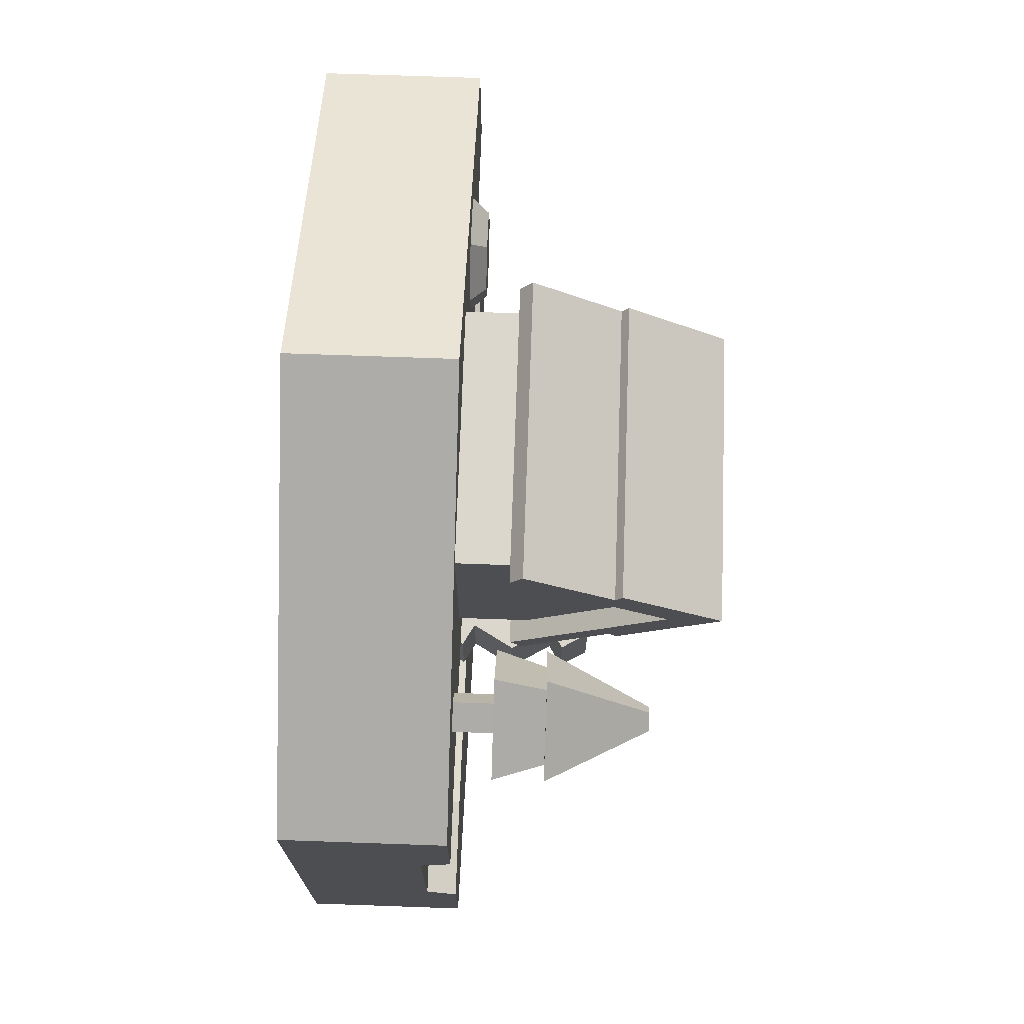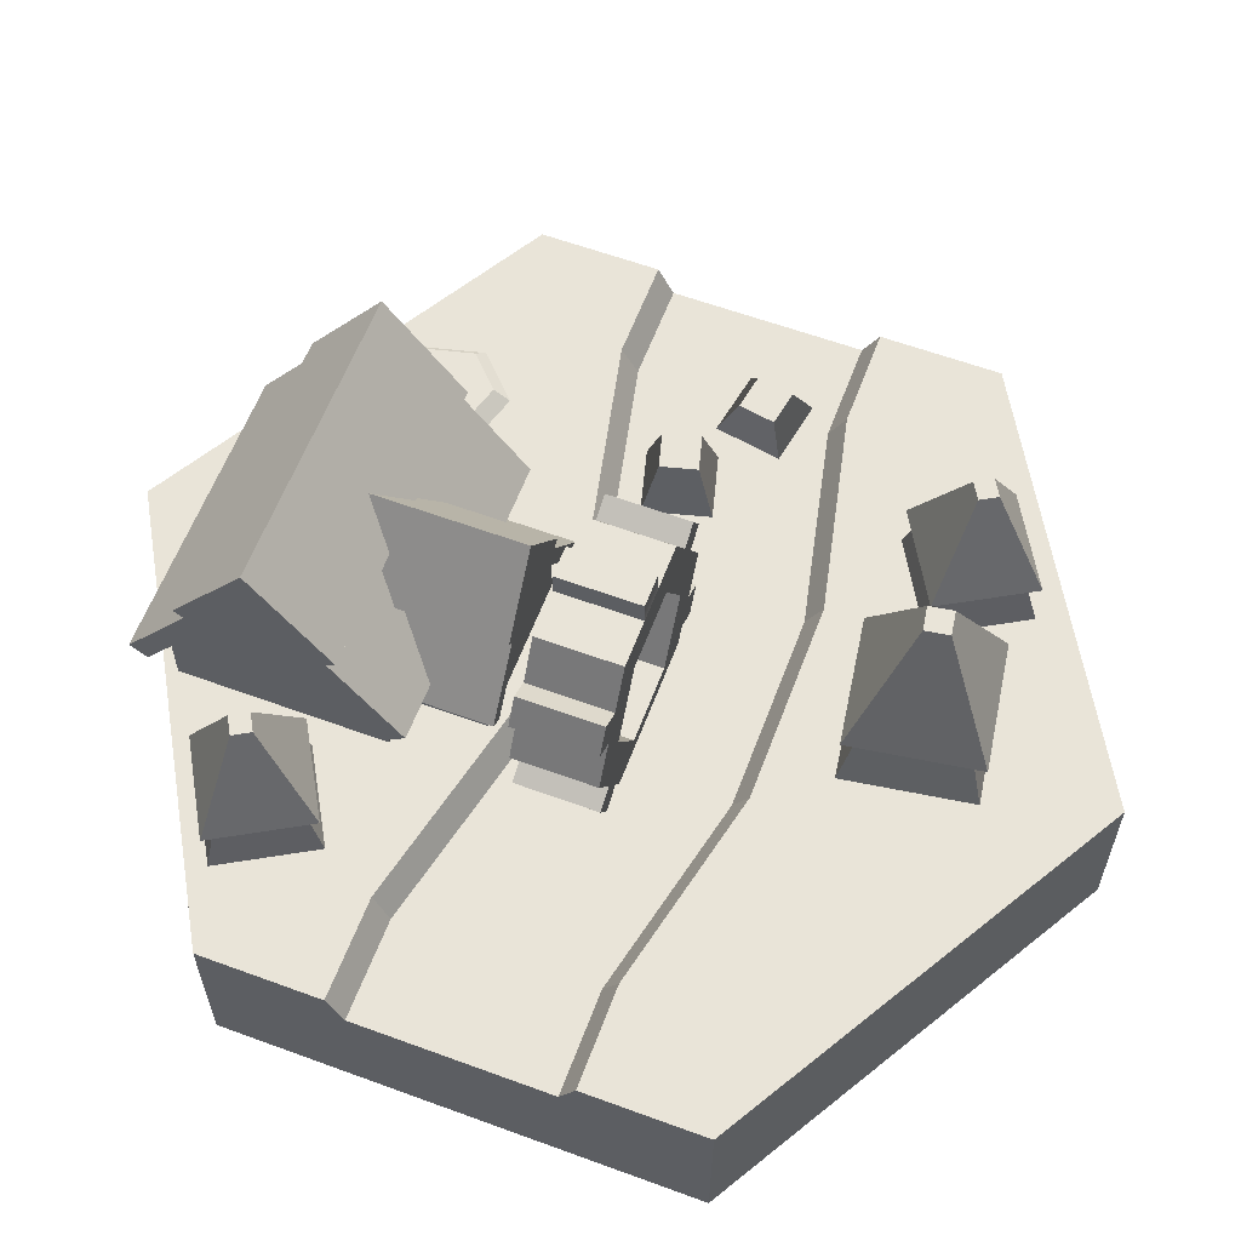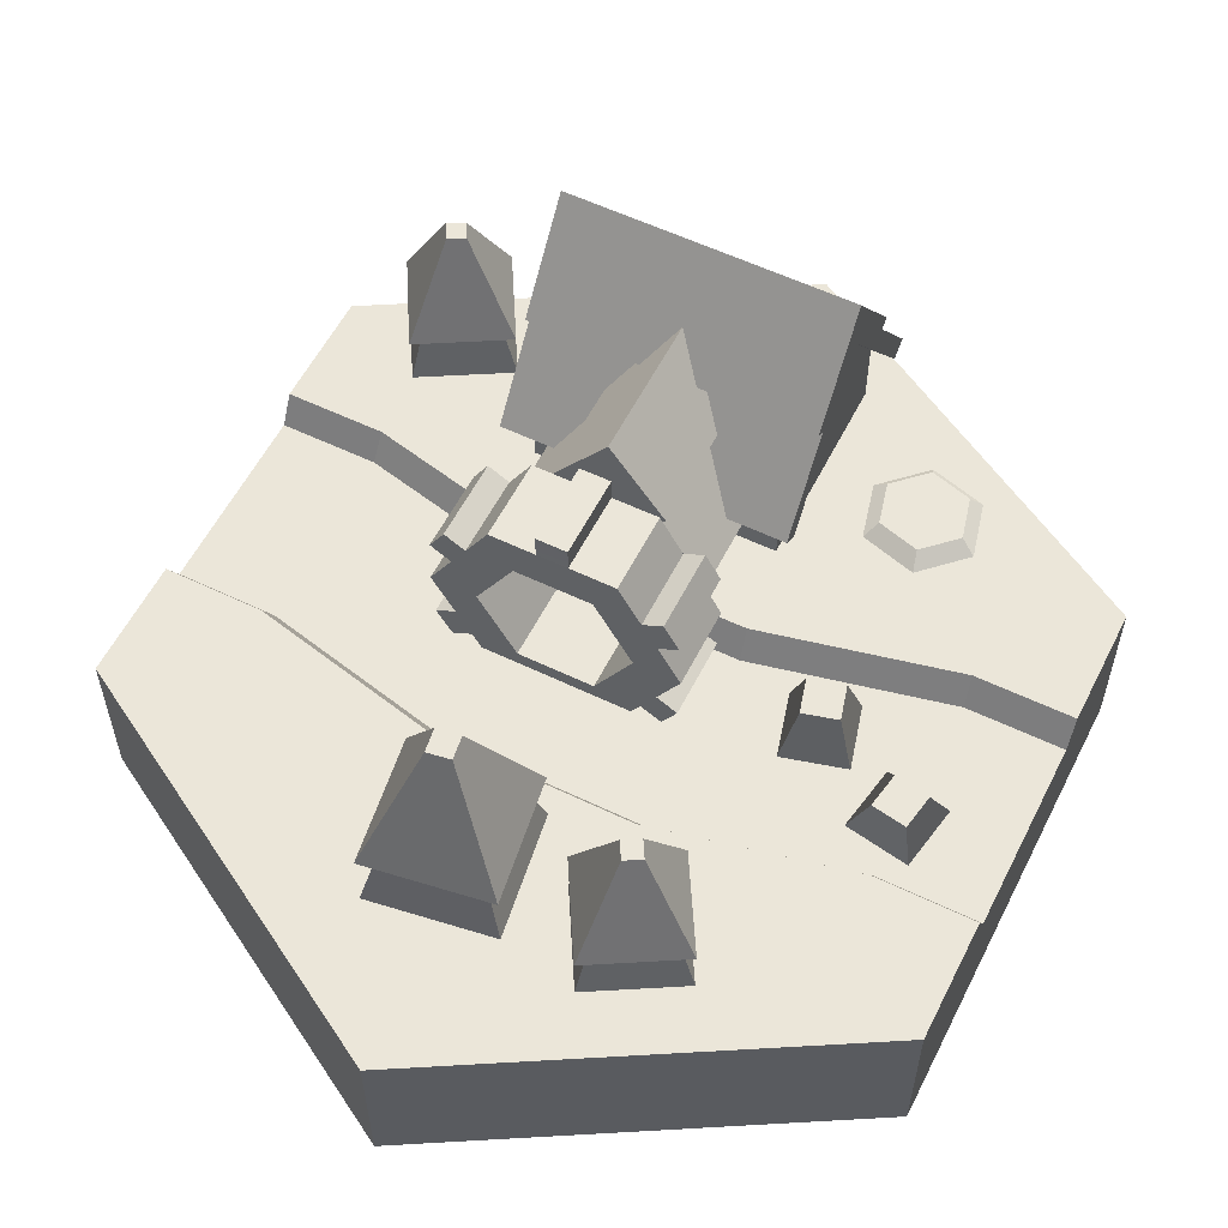
<metadata>
{"format":"obj","ext":"obj","renderer":"f3d","projection":"perspective","resolution":1024,"background":"white","views":[{"elev":73.0,"azim":92.0,"up":"+Z"},{"elev":60.3,"azim":110.6,"up":"+Y"},{"elev":57.1,"azim":-153.4,"up":"+Y"}]}
</metadata>
<code>
o building_water
v -0 0.1 -0.5774
v 0.5 0 -0.2887
v -0 0 -0.5774
v 0.5 0.1 -0.2887
v -0.5 -0 0.2887
v -0.5 0.1 -0.2887
v -0.5 0 -0.2887
v -0.5 0.1 0.2887
v 0 0.1 0.5774
v 0 -0 0.5774
v 0.5 0.1 0.2887
v 0.5 -0 0.2887
v 0.5 0.2 -0.2141
v 0.375 0.2 -0.1395
v 0.5 0.2 -0.1395
v 0.375 0.2 -0.2141
v 0.125 0.2 -0.1955
v 0.125 0.2 -0.2701
v -0.125 0.2 -0.1955
v -0.125 0.2 -0.2701
v -0.375 0.2 -0.1395
v -0.375 0.2 -0.2141
v -0.5 0.2 -0.1395
v -0.5 0.2 -0.2141
v 0.375 0.2 0.1395
v 0.5 0.2 0.2141
v 0.5 0.2 0.1395
v 0.375 0.2 0.2141
v 0.125 0.2 0.0835
v 0.125 0.2 0.1581
v -0.125 0.2 0.0835
v -0.125 0.2 0.1581
v -0.375 0.2 0.1395
v -0.375 0.2 0.2141
v -0.5 0.2 0.1395
v -0.5 0.2 0.2141
v -0.5 0.2 -0.2887
v -0 0.2 -0.5774
v 0 0.2 0.5774
v -0.5 0.2 0.2887
v -0.5 0.1625 -0.1195
v -0.5 0.1625 0.1195
v 0.5 0.2 -0.2887
v 0.5 0.1625 -0.1195
v 0.5 0.1625 0.1195
v 0.5 0.2 0.2887
v 0.1228 0.1625 -0.1755
v 0.3728 0.1625 -0.1195
v -0.3772 0.1625 0.1195
v -0.1272 0.1625 0.0635
v 0.3772 0.1625 0.1195
v 0.1272 0.1625 0.0635
v -0.1228 0.1625 -0.1755
v -0.3728 0.1625 -0.1195
v -0.07549 0.2602 0.08079
v 0.04739 0.392 0.08079
v -0.06013 0.2486 0.08079
v -0.01405 0.3421 0.08079
v -0.02268 0.3485 0.08079
v 0.04739 0.442 0.08079
v 0.1174 0.3485 0.08079
v 0.1088 0.3421 0.08079
v 0.1703 0.2602 0.08079
v 0.1549 0.2486 0.08079
v 0.1549 0.2486 0.1934
v 0.1703 0.2602 0.1934
v 0.1434 0.264 0.09999
v 0.1434 0.264 0.178
v 0.1435 0.2638 0.1782
v 0.1434 0.264 0.1784
v 0.1434 0.264 0.1934
v 0.04739 0.392 0.09999
v 0.005772 0.3865 0.2387
v 0.01214 0.395 0.2274
v -0.02268 0.3485 0.2103
v 0.04739 0.442 0.2627
v -0.07273 0.2638 0.1782
v -0.06139 0.279 0.1581
v -0.07549 0.2602 0.1934
v -0.05761 0.284 0.1934
v -0.01405 0.3421 0.2054
v -0.06013 0.2486 0.1934
v 0.1174 0.3485 0.2103
v 0.08263 0.395 0.2274
v 0.089 0.3865 0.2387
v 0.1088 0.3421 0.2054
v -0.04861 0.264 0.09999
v -0.04861 0.264 0.178
v -0.04873 0.2638 0.1782
v -0.04861 0.264 0.1784
v -0.04861 0.264 0.1934
v -0.1354 0.279 0.4806
v 0.225 0.2638 0.4605
v 0.225 0.279 0.4806
v -0.1354 0.2638 0.4605
v 0.225 0.5176 0.3194
v 0.225 0.3865 0.2387
v 0.225 0.395 0.2274
v 0.225 0.452 0.3194
v 0.225 0.2638 0.1782
v 0.225 0.279 0.1581
v 0.225 0.395 0.4113
v 0.225 0.3865 0.4
v -0.1354 0.395 0.4113
v -0.1354 0.5176 0.3194
v -0.1354 0.2638 0.1782
v -0.1354 0.3865 0.2387
v -0.1354 0.279 0.1581
v -0.1354 0.452 0.3194
v -0.1354 0.395 0.2274
v -0.1354 0.3865 0.4
v -0.1102 0.284 0.1934
v -0.1102 0.452 0.3194
v -0.1102 0.284 0.4454
v 0.1998 0.284 0.4454
v 0.1998 0.452 0.3194
v 0.1675 0.2638 0.1782
v 0.1562 0.279 0.1581
v 0.1524 0.284 0.1934
v 0.1998 0.284 0.1934
v 0.1434 0.2416 0.09999
v -0.04861 0.2416 0.09999
v 0.1434 0.2416 0.1934
v 0.1434 0.2638 0.1782
v -0.04861 0.2416 0.1934
v -0.04861 0.2638 0.1782
v -0.1102 0.2 0.2774
v -0.1102 0.2416 0.2354
v -0.1102 0.2 0.2354
v -0.1102 0.305 0.2774
v -0.1102 0.2416 0.1934
v -0.1102 0.305 0.3614
v -0.1102 0.2416 0.4034
v -0.1102 0.2 0.4034
v -0.1102 0.2 0.3614
v -0.1102 0.2416 0.4454
v 0.1998 0.2416 0.4454
v 0.1998 0.2416 0.1934
v 0.1434 0.2 0.09999
v -0.04861 0.2 0.09999
v -0.04861 0.2 0.1934
v 0.1434 0.2 0.1934
v -0.1102 0.2 0.4454
v 0.1998 0.2 0.1934
v 0.1998 0.2 0.4454
v -0.1102 0.2 0.1934
v -0.2038 0.22 0.269
v -0.2302 0.22 0.3614
v -0.1903 0.22 0.3228
v -0.2571 0.22 0.2537
v -0.2835 0.22 0.3462
v -0.297 0.22 0.2923
v -0.2968 0.2 0.359
v -0.3148 0.2 0.2872
v -0.2257 0.2 0.3794
v -0.1725 0.2 0.3279
v -0.2616 0.2 0.2358
v -0.1905 0.2 0.2561
v -0.3937 0.2007 -0.02433
v -0.3409 0.2007 -0.06166
v -0.3857 0.2007 -0.06956
v -0.3489 0.2007 -0.01643
v -0.3338 0.1625 0.005299
v -0.4153 0.1625 -0.009062
v -0.3193 0.1625 -0.07693
v -0.4008 0.1625 -0.09129
v -0.262 0.2317 0.04748
v -0.23 0.2317 -0.008652
v -0.2739 0.2317 0.003121
v -0.2181 0.2317 0.03571
v -0.1953 0.1625 0.04904
v -0.2752 0.1625 0.07044
v -0.2169 0.1625 -0.03161
v -0.2968 0.1625 -0.01021
v -0.2522 0.3109 -0.3549
v -0.1665 0.2493 -0.4222
v -0.2732 0.2493 -0.3606
v -0.1722 0.3109 -0.4012
v -0.2116 0.2493 -0.2539
v -0.206 0.3109 -0.2749
v -0.126 0.3109 -0.3211
v -0.1049 0.2493 -0.3155
v -0.2048 0.4341 -0.3423
v -0.1733 0.4341 -0.3338
v -0.1848 0.4341 -0.3538
v -0.1933 0.4341 -0.3223
v -0.2116 0.3109 -0.2539
v -0.1049 0.3109 -0.3155
v -0.2732 0.3109 -0.3606
v -0.1665 0.3109 -0.4222
v -0.1638 0.2493 -0.3313
v -0.1958 0.2493 -0.3128
v -0.2143 0.2493 -0.3448
v -0.1823 0.2493 -0.3633
v -0.1958 0.2 -0.3128
v -0.1638 0.2 -0.3313
v -0.1823 0.2 -0.3633
v -0.2143 0.2 -0.3448
v -0.05258 0.3386 -0.3923
v 0.07764 0.2616 -0.432
v -0.07455 0.2616 -0.4084
v 0.06156 0.3386 -0.41
v -0.05099 0.2616 -0.2562
v -0.03491 0.3386 -0.2782
v 0.07923 0.3386 -0.2958
v 0.1012 0.2616 -0.2798
v -0.003152 0.4926 -0.3561
v 0.0298 0.4926 -0.332
v 0.02538 0.4926 -0.3606
v 0.001266 0.4926 -0.3276
v -0.05099 0.3386 -0.2562
v 0.1012 0.3386 -0.2798
v -0.07455 0.3386 -0.4084
v 0.07764 0.3386 -0.432
v 0.03969 0.2616 -0.3248
v -0.00597 0.2616 -0.3177
v -0.01304 0.2616 -0.3634
v 0.03262 0.2616 -0.3704
v -0.00597 0.2 -0.3177
v 0.03969 0.2 -0.3248
v 0.03262 0.2 -0.3704
v -0.01304 0.2 -0.3634
v 0.2751 0.3109 0.2615
v 0.3607 0.2493 0.1943
v 0.254 0.2493 0.2559
v 0.3551 0.3109 0.2153
v 0.3156 0.2493 0.3626
v 0.3213 0.3109 0.3415
v 0.4013 0.3109 0.2953
v 0.4223 0.2493 0.301
v 0.3224 0.4341 0.2742
v 0.354 0.4341 0.2826
v 0.3424 0.4341 0.2626
v 0.334 0.4341 0.2942
v 0.3156 0.3109 0.3626
v 0.4223 0.3109 0.301
v 0.254 0.3109 0.2559
v 0.3607 0.3109 0.1943
v 0.3634 0.2493 0.2852
v 0.3314 0.2493 0.3037
v 0.3129 0.2493 0.2717
v 0.3449 0.2493 0.2532
v 0.3314 0.2 0.3037
v 0.3634 0.2 0.2852
v 0.3449 0.2 0.2532
v 0.3129 0.2 0.2717
v 0.1985 0.3309 0.04999
v 0.1725 0.3159 -0.05165
v 0.1985 0.3309 -0.05165
v 0.1725 0.3159 0.04999
v 0.06664 0.1325 0.04999
v 0.1244 0.1325 -0.05165
v 0.1244 0.1325 0.04999
v 0.06664 0.1325 -0.05165
v 0.02814 0.1025 0.04999
v 0.06664 0.1025 -0.05165
v 0.06664 0.1025 0.04999
v 0.02814 0.1025 -0.05165
v 0.02814 0.1325 0.04999
v 0.02814 0.1325 -0.05165
v -0.02961 0.1325 0.04999
v -0.02961 0.1325 -0.05165
v -0.08447 0.1675 0.04999
v -0.1037 0.2009 -0.05165
v -0.08447 0.1675 -0.05165
v -0.1037 0.2009 0.04999
v 0.1533 0.1825 0.04999
v 0.1533 0.1825 -0.05165
v -0.1037 0.3309 0.04999
v -0.07774 0.3159 -0.05165
v -0.07774 0.3159 0.04999
v -0.1037 0.3309 -0.05165
v 0.1792 0.1675 0.04999
v 0.1792 0.1675 -0.05165
v 0.1792 0.3642 0.04999
v 0.1792 0.3642 -0.05165
v 0.1985 0.2009 -0.05165
v 0.1985 0.2009 0.04999
v 0.1725 0.2159 -0.05165
v 0.1725 0.2159 0.04999
v -0.07774 0.2159 -0.05165
v -0.07774 0.2159 0.04999
v -0.05849 0.1825 -0.05165
v -0.05849 0.1825 0.04999
v 0.1437 0.2659 0.04999
v 0.09552 0.1825 0.04999
v -0.000747 0.1825 0.04999
v 0.2014 0.2659 0.04999
v 0.09552 0.3492 0.04999
v 0.1533 0.3492 0.04999
v 0.1244 0.3992 0.04999
v -0.000747 0.3492 0.04999
v -0.04888 0.2659 0.04999
v -0.1066 0.2659 0.04999
v -0.08736 0.2992 0.04999
v -0.05849 0.3492 0.04999
v -0.02961 0.3992 0.04999
v 0.06664 0.3992 0.04999
v 0.02814 0.3992 0.04999
v 0.06664 0.4292 0.04999
v 0.02814 0.4292 0.04999
v 0.008886 0.3992 0.04999
v -0.08447 0.3642 0.04999
v -0.08736 0.2992 -0.05165
v -0.1066 0.2659 -0.05165
v 0.1533 0.3492 -0.05165
v 0.1244 0.3992 -0.05165
v -0.05849 0.3492 -0.05165
v -0.08447 0.3642 -0.05165
v -0.02961 0.3992 -0.05165
v 0.2014 0.2659 -0.05165
v 0.06664 0.3992 -0.05165
v 0.02814 0.3992 -0.05165
v 0.02814 0.4292 -0.05165
v 0.06664 0.4292 -0.05165
v 0.008886 0.3992 -0.05165
v -0.04888 0.2659 -0.05165
v -0.000747 0.1825 -0.05165
v -0.000747 0.3492 -0.05165
v 0.09552 0.3492 -0.05165
v 0.09552 0.1825 -0.05165
v 0.1437 0.2659 -0.05165
f 1 2 3
f 2 1 4
f 5 6 7
f 6 5 8
f 9 5 10
f 5 9 8
f 6 3 7
f 3 6 1
f 11 10 12
f 10 11 9
f 11 2 4
f 2 11 12
f 10 2 12
f 2 10 3
f 3 10 5
f 3 5 7
f 13 14 15
f 14 13 16
f 14 16 17
f 17 16 18
f 17 18 19
f 19 18 20
f 19 20 21
f 21 20 22
f 21 22 23
f 23 22 24
f 25 26 27
f 26 25 28
f 28 25 29
f 28 29 30
f 30 29 31
f 30 31 32
f 32 31 33
f 32 33 34
f 34 33 35
f 34 35 36
f 87 121 122
f 121 87 67
f 67 87 72
f 68 121 67
f 121 68 123
f 123 68 124
f 123 124 70
f 123 70 71
f 125 87 122
f 87 125 88
f 88 125 126
f 126 125 90
f 90 125 91
f 127 128 129
f 130 128 127
f 113 128 130
f 113 131 128
f 131 113 112
f 113 130 132
f 113 132 114
f 114 132 133
f 133 132 134
f 134 132 135
f 114 133 136
f 115 136 137
f 136 115 114
f 116 138 120
f 138 116 137
f 137 116 115
f 131 82 125
f 82 131 112
f 82 112 79
f 79 112 80
f 91 125 82
f 123 65 138
f 65 123 71
f 66 138 65
f 138 66 120
f 120 66 119
f 147 148 149
f 148 147 150
f 148 150 151
f 151 150 152
f 152 153 151
f 153 152 154
f 149 155 156
f 155 149 148
f 148 153 155
f 153 148 151
f 157 152 150
f 152 157 154
f 158 149 156
f 149 158 147
f 157 147 158
f 147 157 150
f 155 158 156
f 158 155 157
f 157 155 153
f 157 153 154
f 37 1 6
f 1 37 38
f 39 8 9
f 8 39 40
f 6 41 37
f 41 6 8
f 37 41 24
f 24 41 23
f 41 8 42
f 42 8 35
f 35 8 36
f 36 8 40
f 13 4 43
f 4 13 44
f 4 44 11
f 44 13 15
f 11 44 45
f 11 45 27
f 11 27 26
f 11 26 46
f 46 9 11
f 9 46 39
f 38 4 1
f 4 38 43
f 43 16 13
f 16 43 38
f 16 38 18
f 18 38 20
f 20 38 37
f 20 37 22
f 22 37 24
f 28 46 26
f 46 28 39
f 39 28 30
f 39 30 32
f 39 32 40
f 40 32 34
f 40 34 36
f 14 47 48
f 47 14 17
f 35 49 42
f 49 35 33
f 33 50 49
f 50 33 31
f 29 51 52
f 51 29 25
f 17 53 47
f 53 17 19
f 15 48 44
f 48 15 14
f 25 45 51
f 45 25 27
f 19 54 53
f 54 19 21
f 21 41 54
f 41 21 23
f 31 52 50
f 52 31 29
f 122 139 140
f 139 122 121
f 141 122 140
f 122 141 125
f 123 139 121
f 139 123 142
f 143 144 145
f 144 143 142
f 142 143 139
f 139 143 141
f 141 143 146
f 146 143 134
f 146 134 135
f 146 135 127
f 146 127 129
f 140 139 141
f 135 130 127
f 130 135 132
f 131 141 146
f 141 131 125
f 129 131 146
f 131 129 128
f 143 133 134
f 133 143 136
f 137 143 145
f 143 137 136
f 137 144 138
f 144 137 145
f 142 138 144
f 138 142 123
f 191 195 196
f 195 191 192
f 193 197 198
f 197 193 194
f 195 197 196
f 197 195 198
f 191 197 194
f 197 191 196
f 195 193 198
f 193 195 192
f 215 219 220
f 219 215 216
f 217 221 222
f 221 217 218
f 219 221 220
f 221 219 222
f 215 221 218
f 221 215 220
f 219 217 222
f 217 219 216
f 239 243 244
f 243 239 240
f 241 245 246
f 245 241 242
f 243 245 244
f 245 243 246
f 239 245 242
f 245 239 244
f 243 241 246
f 241 243 240
f 247 248 249
f 248 247 250
f 251 252 253
f 252 251 254
f 255 256 257
f 256 255 258
f 258 259 260
f 259 258 255
f 261 260 259
f 260 261 262
f 251 256 254
f 256 251 257
f 263 264 265
f 264 263 266
f 267 252 268
f 252 267 253
f 269 270 271
f 270 269 272
f 273 268 274
f 268 273 267
f 275 249 276
f 249 275 247
f 277 273 274
f 273 277 278
f 279 278 277
f 278 279 280
f 281 266 282
f 266 281 264
f 263 283 284
f 283 263 265
f 278 267 273
f 280 267 278
f 285 267 280
f 286 267 285
f 251 267 286
f 267 251 253
f 251 286 287
f 285 280 288
f 285 288 250
f 285 250 289
f 289 250 247
f 289 247 290
f 275 290 247
f 289 290 291
f 289 291 292
f 284 251 287
f 261 251 284
f 259 251 261
f 255 251 259
f 251 255 257
f 284 287 293
f 284 293 282
f 284 282 266
f 266 263 284
f 282 293 294
f 294 293 295
f 295 293 292
f 295 292 271
f 271 292 269
f 269 292 296
f 296 292 297
f 297 292 291
f 297 291 298
f 297 298 299
f 300 299 298
f 299 300 301
f 297 299 302
f 303 269 296
f 294 304 305
f 304 294 270
f 270 294 271
f 271 294 295
f 291 306 307
f 306 291 290
f 308 303 296
f 303 308 309
f 308 297 310
f 297 308 296
f 250 311 248
f 311 250 288
f 312 291 307
f 291 312 298
f 313 301 314
f 301 313 299
f 300 312 315
f 312 300 298
f 272 303 309
f 303 272 269
f 288 279 311
f 279 288 280
f 281 294 305
f 294 281 282
f 316 299 313
f 299 316 302
f 302 316 310
f 302 310 297
f 306 275 276
f 275 306 290
f 264 283 265
f 281 283 264
f 317 283 281
f 318 283 317
f 254 283 318
f 260 283 254
f 256 260 254
f 260 256 258
f 283 260 262
f 317 281 305
f 317 305 304
f 317 304 319
f 319 304 270
f 319 270 272
f 319 272 308
f 309 308 272
f 319 308 310
f 319 310 320
f 321 254 318
f 268 254 321
f 254 268 252
f 268 321 322
f 268 322 279
f 268 279 277
f 277 274 268
f 279 322 311
f 311 322 248
f 248 322 320
f 248 320 249
f 249 320 306
f 306 320 307
f 307 320 310
f 307 310 316
f 307 316 313
f 307 313 312
f 314 312 313
f 312 314 315
f 276 249 306
f 314 300 315
f 300 314 301
f 262 284 283
f 284 262 261
f 321 285 322
f 285 321 286
f 322 289 320
f 289 322 285
f 292 317 319
f 317 292 293
f 293 318 317
f 318 293 287
f 321 287 286
f 287 321 318
f 292 320 289
f 320 292 319
f 44 51 45
f 51 44 48
f 51 48 52
f 52 48 47
f 52 47 50
f 50 47 53
f 50 53 54
f 50 54 49
f 49 54 41
f 49 41 42
f 55 56 57
f 56 55 58
f 56 58 59
f 56 59 60
f 61 56 60
f 62 56 61
f 63 56 62
f 56 63 64
f 65 63 66
f 63 65 64
f 64 67 56
f 67 64 65
f 67 65 68
f 68 65 69
f 69 65 70
f 70 65 71
f 72 56 67
f 73 74 75
f 74 59 75
f 76 59 74
f 59 76 60
f 55 77 78
f 77 55 79
f 77 79 80
f 81 55 78
f 55 81 58
f 75 58 81
f 58 75 59
f 79 57 82
f 57 79 55
f 60 83 61
f 83 60 84
f 84 60 76
f 85 83 84
f 86 61 83
f 61 86 62
f 72 57 56
f 57 72 87
f 57 87 82
f 82 87 88
f 82 88 89
f 82 89 90
f 82 90 91
f 92 93 94
f 93 92 95
f 96 97 98
f 99 97 96
f 100 97 99
f 97 100 101
f 99 96 102
f 99 102 103
f 103 93 99
f 93 103 94
f 96 104 102
f 104 96 105
f 106 107 108
f 107 106 109
f 105 107 109
f 107 105 110
f 105 109 95
f 105 95 111
f 111 95 92
f 104 105 111
f 106 112 109
f 112 106 77
f 112 77 80
f 109 112 113
f 103 92 94
f 92 103 111
f 95 114 93
f 114 95 109
f 114 109 113
f 115 93 114
f 93 115 99
f 99 115 116
f 104 103 102
f 103 104 111
f 77 108 78
f 108 77 106
f 73 110 74
f 110 73 107
f 107 78 108
f 78 107 81
f 81 107 75
f 75 107 73
f 105 74 110
f 74 105 76
f 96 76 105
f 96 84 76
f 84 96 98
f 117 101 100
f 101 117 118
f 118 97 101
f 97 118 86
f 97 86 83
f 97 83 85
f 85 98 97
f 98 85 84
f 119 117 120
f 100 120 117
f 120 100 99
f 120 99 116
f 86 118 62
f 118 63 62
f 117 63 118
f 63 117 66
f 66 117 119
f 159 160 161
f 160 159 162
f 163 159 164
f 159 163 162
f 160 163 165
f 163 160 162
f 161 165 166
f 165 161 160
f 159 166 164
f 166 159 161
f 163 166 165
f 166 163 164
f 167 168 169
f 168 167 170
f 171 167 172
f 167 171 170
f 168 171 173
f 171 168 170
f 169 173 174
f 173 169 168
f 167 174 172
f 174 167 169
f 173 172 174
f 172 173 171
f 175 176 177
f 176 175 178
f 179 175 177
f 175 179 180
f 181 179 182
f 179 181 180
f 178 182 176
f 182 178 181
f 183 184 185
f 184 183 186
f 184 187 188
f 187 184 186
f 187 183 189
f 183 187 186
f 185 188 190
f 188 185 184
f 188 181 190
f 181 188 187
f 190 181 178
f 181 187 180
f 180 187 175
f 178 189 190
f 189 178 175
f 189 175 187
f 183 190 189
f 190 183 185
f 182 191 176
f 191 182 179
f 191 179 192
f 192 179 193
f 194 176 191
f 176 194 177
f 177 194 193
f 177 193 179
f 199 200 201
f 200 199 202
f 203 199 201
f 199 203 204
f 205 203 206
f 203 205 204
f 202 206 200
f 206 202 205
f 207 208 209
f 208 207 210
f 208 211 212
f 211 208 210
f 211 207 213
f 207 211 210
f 209 212 214
f 212 209 208
f 212 205 214
f 205 212 211
f 214 205 202
f 205 211 204
f 204 211 199
f 202 213 214
f 213 202 199
f 213 199 211
f 207 214 213
f 214 207 209
f 206 215 200
f 215 206 203
f 215 203 216
f 216 203 217
f 218 200 215
f 200 218 201
f 201 218 217
f 201 217 203
f 223 224 225
f 224 223 226
f 227 223 225
f 223 227 228
f 229 227 230
f 227 229 228
f 226 230 224
f 230 226 229
f 231 232 233
f 232 231 234
f 232 235 236
f 235 232 234
f 235 231 237
f 231 235 234
f 233 236 238
f 236 233 232
f 236 229 238
f 229 236 235
f 238 229 226
f 229 235 228
f 228 235 223
f 226 237 238
f 237 226 223
f 237 223 235
f 231 238 237
f 238 231 233
f 230 239 224
f 239 230 227
f 239 227 240
f 240 227 241
f 242 224 239
f 224 242 225
f 225 242 241
f 225 241 227

</code>
